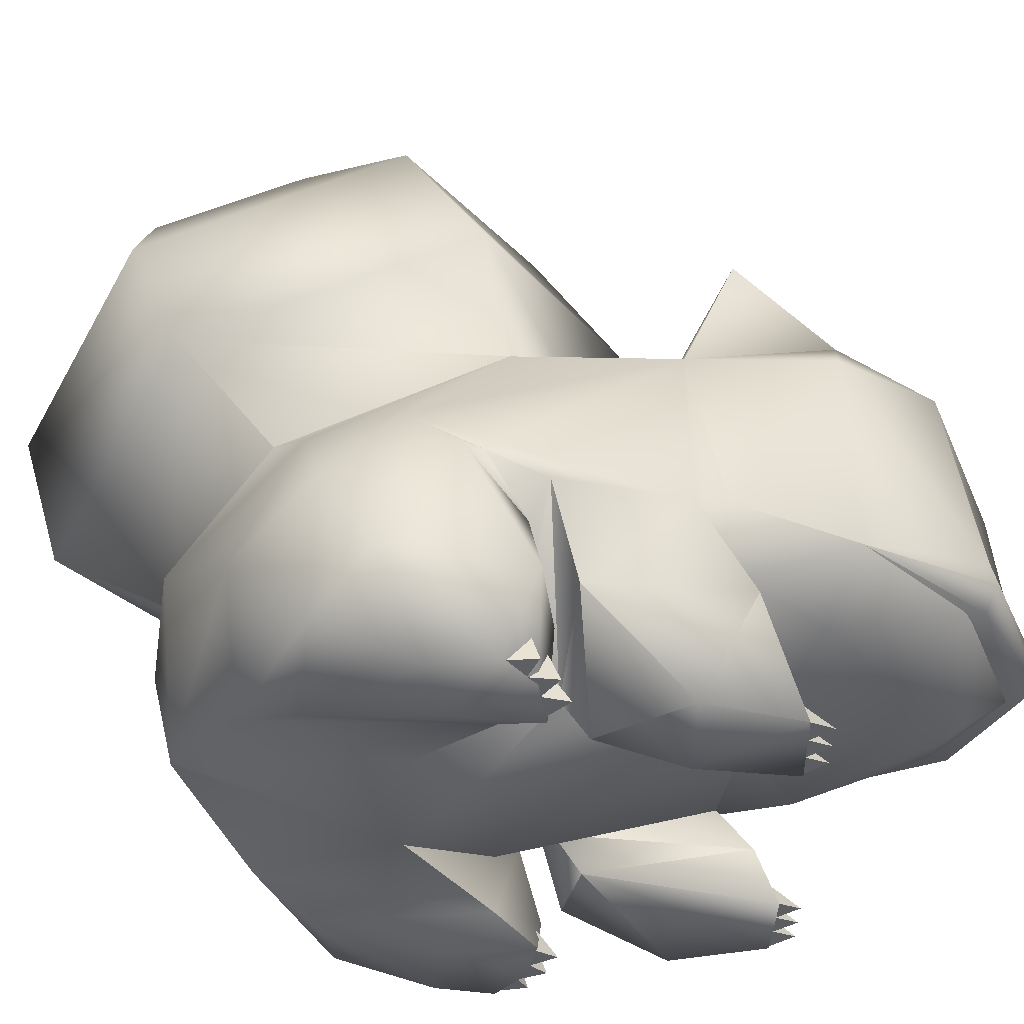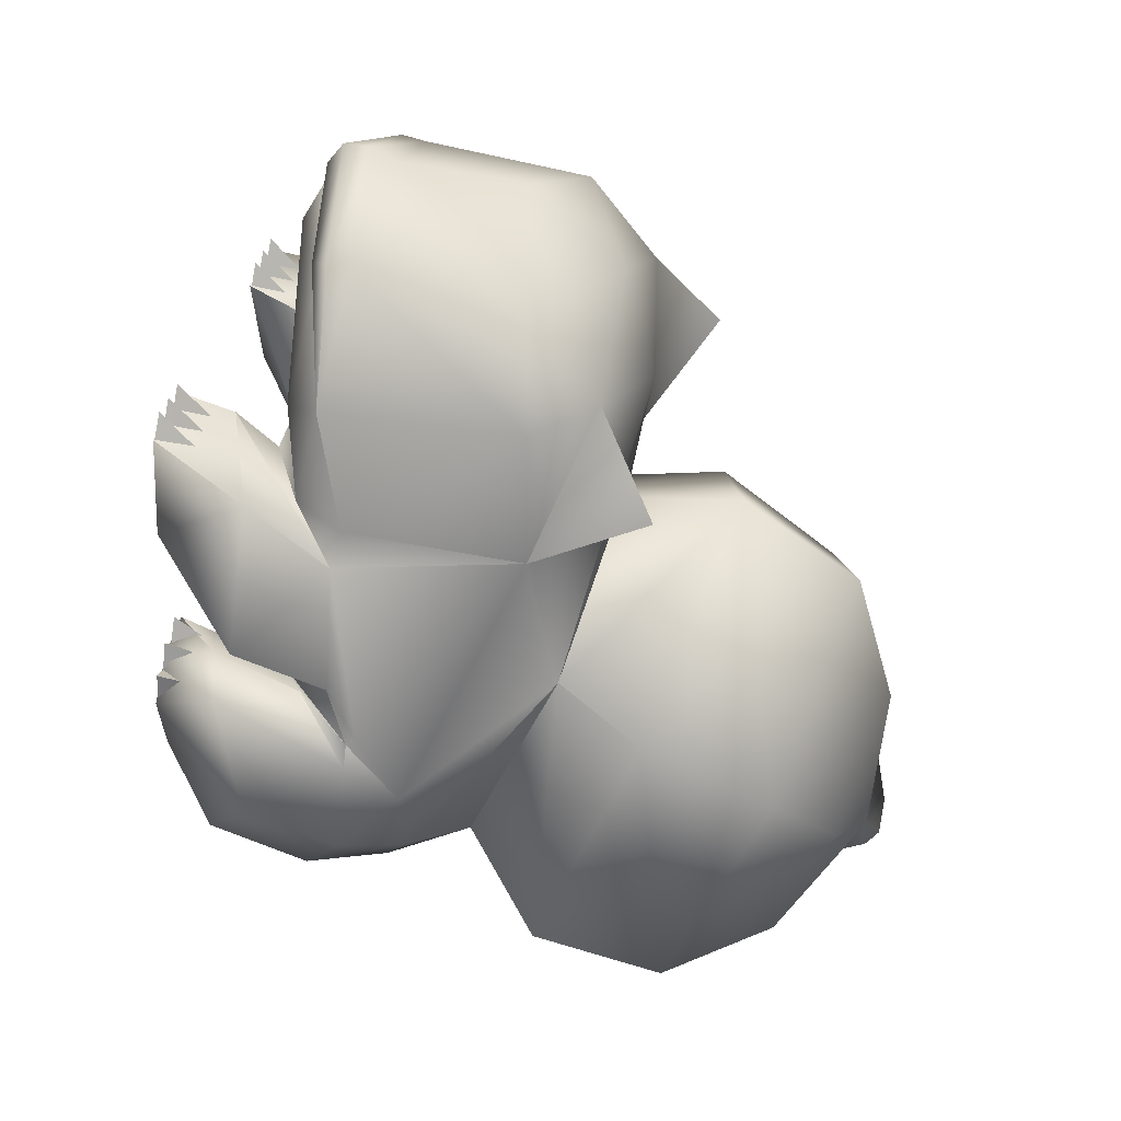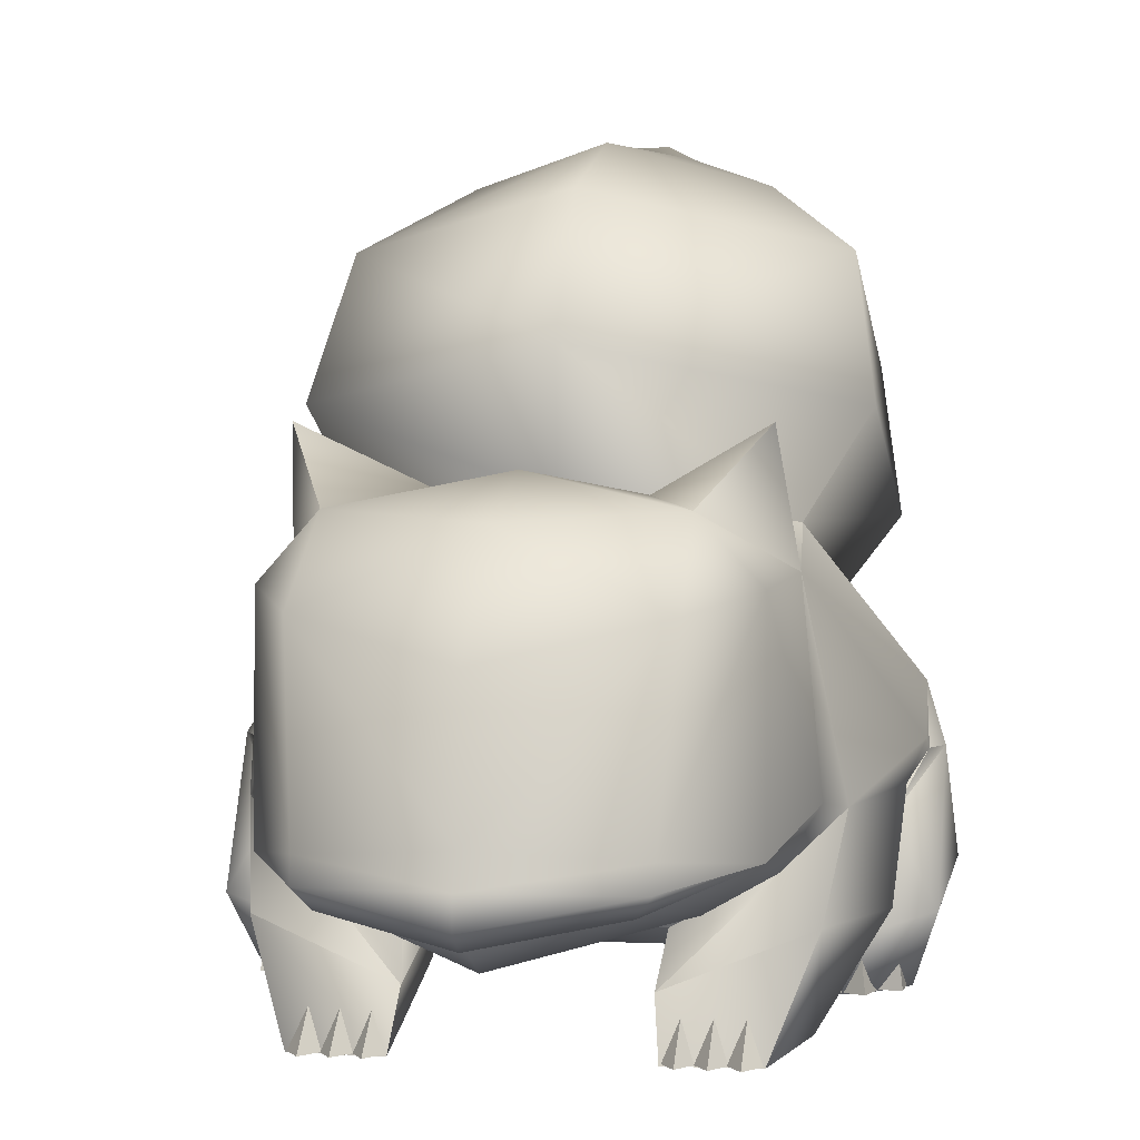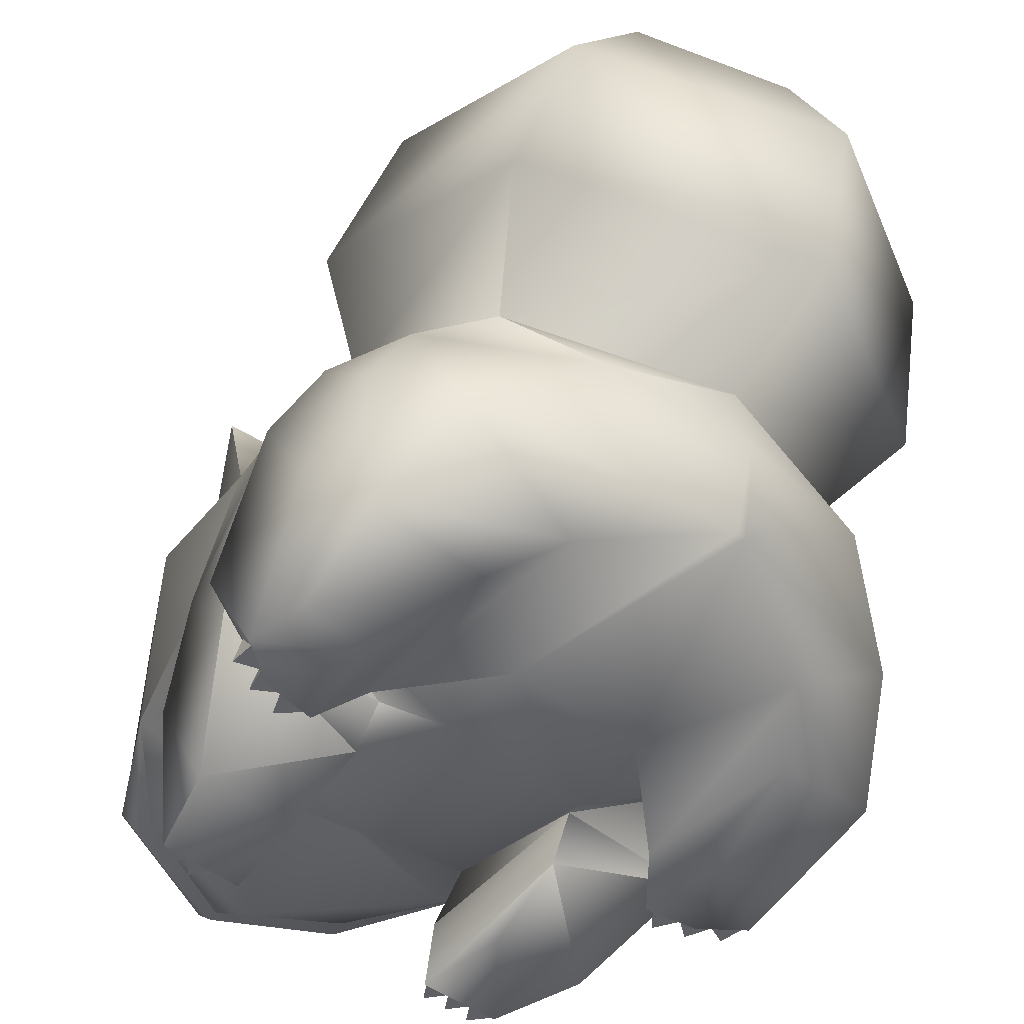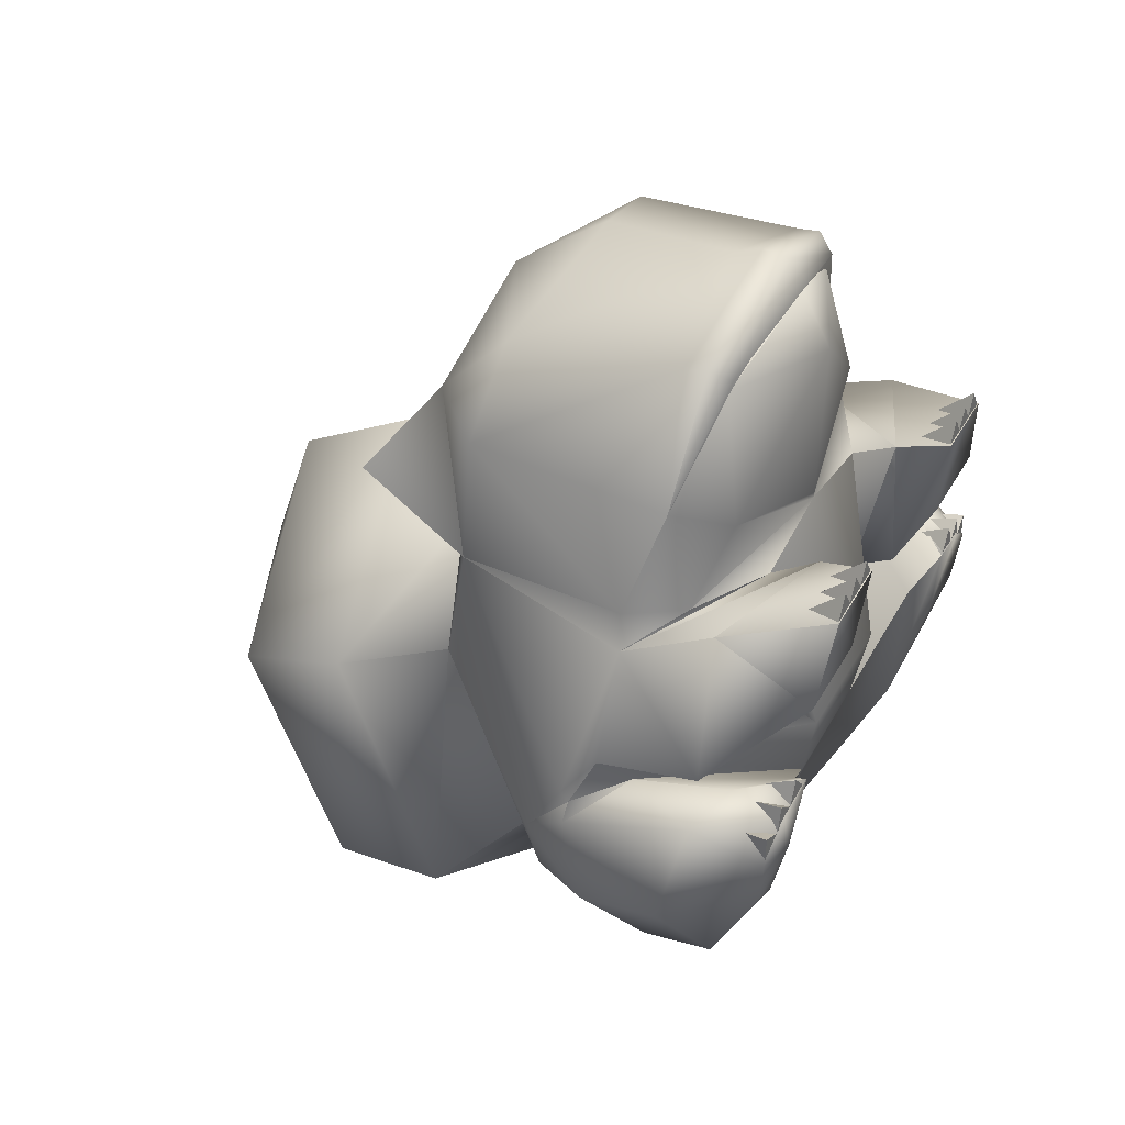
<metadata>
{"format":"obj","ext":"obj","renderer":"f3d","projection":"perspective","resolution":1024,"background":"white","views":[{"elev":-37.7,"azim":-81.6,"up":"+Y"},{"elev":27.6,"azim":103.3,"up":"+Z"},{"elev":7.0,"azim":18.1,"up":"+Y"},{"elev":-45.1,"azim":147.3,"up":"+Y"},{"elev":49.4,"azim":-62.5,"up":"+Z"}]}
</metadata>
<code>
o DrawCall_49
v -9.213 0.7201 19.35
v -10.85 0.479 17.25
v -8.043 0.5051 16.79
v -9.647 4.01 15.76
v -11.75 0.6964 19.76
v -13.39 0.4554 17.66
v -10.58 0.4815 17.2
v -12.19 3.986 16.17
v -14.29 0.6729 20.17
v -16.02 0.4309 18.08
v -13.12 0.4579 17.61
v -14.72 3.963 16.58
v 19.8 0.9899 14.67
v 18.07 0.7479 12.57
v 20.97 0.7749 12.1
v 19.37 4.28 11.08
v 16.83 4.256 11.49
v 17.26 0.9662 15.08
v 18.34 0.7504 12.53
v 15.53 0.7243 12.98
v 14.72 0.9426 15.49
v 12.99 0.7006 13.39
v 15.8 0.7268 12.94
v 14.29 4.232 11.9
v -20.82 0.975 -0.3034
v -22.22 0.7428 -2.665
v -19.34 0.7531 -2.592
v -21.15 3.816 -2.205
v -24.02 0.9748 -0.7535
v -25.06 0.7491 -3.279
v -23.64 4.601 -2.207
v -27.12 0.9984 -1.97
v -27.56 0.7849 -4.809
v -24.99 0.7531 -3.399
v -26.63 4.818 -3.221
v 26.91 1.501 -10.7
v 24.52 1.213 -11.39
v 26.66 1.289 -13.57
v 26.14 5.308 -11.74
v 23.5 5.039 -9.822
v 24.21 1.423 -8.545
v 24.62 1.211 -11.3
v 22.03 1.154 -9.812
v 21.24 1.366 -7.099
v 19.28 1.112 -8.831
v 21.1 4.209 -9.03
v 16.68 17.66 23.35
v 15.4 17.14 27.3
v 14.64 14.85 24.02
v 13.02 17.94 23.63
v -5.662 17.76 26.65
v -7.086 16.93 30.94
v -7.124 14.65 27.54
v -9.251 17.42 27.54
v 10.23 19.16 -40.15
v -3.454 9.49 -37.91
v -4.159 18.2 -39.89
v -4.361 9.481 -37.77
v 5.161 4.761 -18.6
v -8.077 4.638 -16.46
v -18.06 18.9 -35.58
v -3.983 25.61 -38.4
v -7.93 3.794 -8.344
v 6.94 3.932 -10.75
v 27.2 19.21 -9.788
v 27.92 21.17 -15.33
v 27.82 22.14 -14.63
v 26.28 25.84 -22.01
v 10.92 8.183 -6.098
v 25.18 19.42 2.584
v 21.38 37.87 3.342
v 12.32 10.23 8.573
v -21.06 29.73 -25.94
v 17.83 40.1 -11.49
v 22.56 25.27 -29.81
v 15.3 30.07 -31.82
v 20.72 14.79 7.031
v 23.92 20.3 5.933
v 2.092 10.28 11.95
v -27.2 18.7 -1
v -27.49 24.8 -21.73
v -8.539 10.03 11.94
v -10.66 7.982 -2.612
v 9.353 43.56 4.068
v -29.21 20.64 -6.098
v 0.7732 42.92 1.137
v -18.53 39.76 -5.62
v -6.786 43.41 6.675
v -18.52 37.5 9.787
v -29.21 25.32 -13.05
v -28.94 21.61 -5.465
v -22.33 18.97 10.26
v -20.33 19.89 13.08
v -17 14.43 13.12
v 0.7732 42.92 1.137
v -6.786 43.41 6.675
v 9.353 43.56 4.068
v -20.33 19.89 13.08
v -22.33 18.97 10.26
v -17 14.43 13.12
v 16.06 15.97 29.74
v 17.56 17.94 30.63
v 5.234 15.97 38.05
v 4.974 14.14 35.89
v 5.218 18.86 37.93
v -8.374 17.7 34.82
v -7.147 15.76 33.49
v 16.92 43.96 18.54
v 3.899 43.54 27.08
v 18.37 37.26 26.7
v 4.886 34.25 35.23
v 5.049 21.58 36.53
v -10.1 36.99 31.3
v -10.64 43.71 22.99
v 2.536 46.37 15.78
v 22.35 17.87 17.49
v 16.06 15.97 29.74
v -16.09 17.51 23.71
v -7.147 15.76 33.49
v 4.974 14.14 35.89
v 16.83 13.03 15.34
v 20.72 14.79 7.031
v 22.35 17.87 17.49
v 2.092 10.28 11.95
v 2.167 10.27 12.57
v 21.38 37.87 3.342
v 22.08 38.17 16.88
v 23.92 20.3 5.933
v -11.28 12.77 19.88
v 9.353 43.56 4.068
v 20.51 49.85 8.467
v 16.92 43.96 18.54
v -17 14.43 13.12
v 18.37 37.26 26.7
v 2.536 46.37 15.78
v -16.09 17.51 23.71
v -6.786 43.41 6.675
v -20.33 19.89 13.08
v -18.52 37.5 9.787
v -16 37.81 23.03
v -16.48 49.51 14.44
v -10.64 43.71 22.99
v -10.1 36.99 31.3
v 16.06 15.97 29.74
v 17.56 17.94 30.63
v -7.147 15.76 33.49
v -8.374 17.7 34.82
v 22.35 17.87 17.49
v 15.7 16.33 28.28
v 16.83 13.03 15.34
v 2.167 10.27 12.57
v 4.225 11.07 29.65
v -11.28 12.77 19.88
v 4.871 14.48 35.03
v 4.86 15.08 34.94
v -7.145 16.12 31.97
v -16.09 17.51 23.71
v -16.09 17.51 23.71
v -7.145 16.12 31.97
v 22.35 17.87 17.49
v 15.7 16.33 28.28
v 4.86 15.08 34.94
v -7.589 5.63 14.98
v -10.6 3.988 -0.0569
v -10.66 7.982 -2.612
v -26.09 8.758 1.092
v -8.539 10.03 11.94
v -27.2 18.7 -1
v -22.33 18.97 10.26
v -20.34 10.44 15.05
v -8.005 0.3963 17.1
v -10.11 0.6622 8.101
v -19.81 0.5719 9.668
v -16.1 0.3275 18.2
v 16.8 50.9 -45.97
v 8.53 61.46 -44.18
v 19.72 62.26 -21.64
v 10.19 67.64 -30.39
v -1.804 71.34 -20.12
v -0.0894 67.48 -5.905
v 15.3 30.07 -31.82
v -3.983 25.61 -38.4
v -5.407 31.73 -50.18
v 19.9 37.84 -41.14
v 17.83 40.1 -11.49
v 23.19 49.65 -14.59
v -5.887 45.5 -54.1
v -21.06 29.73 -25.94
v -27.62 37.4 -33.46
v -5.174 58.46 -48.14
v -25.79 50.51 -39.09
v -18.53 39.76 -5.62
v -17.42 61.22 -39.98
v -24.43 49.29 -6.945
v -22.86 61.87 -14.76
v -15.76 67.4 -26.2
v 0.7732 42.92 1.137
v 0.8975 55.36 2.237
v -4.287 69.47 -40.74
v -6.327 71.13 -36.01
v -1.118 71.18 -36.85
v 10.19 67.64 -30.39
v 8.53 61.46 -44.18
v 2.154 70.01 -33.67
v -4.491 65.59 -42.44
v -4.287 69.47 -40.74
v -1.118 71.18 -36.85
v -5.174 58.46 -48.14
v -17.42 61.22 -39.98
v -8.721 69.91 -31.91
v -6.327 71.13 -36.01
v -15.76 67.4 -26.2
v -1.804 71.34 -20.12
v 20.36 13.61 -35.29
v 22.56 25.27 -29.81
v 26.15 19.2 -28.63
v 10.23 19.16 -40.15
v -3.454 9.49 -37.91
v 9.335 5.639 -33.21
v 26.28 25.84 -22.01
v 5.161 4.761 -18.6
v 15.04 2.926 -11.97
v 27.92 21.17 -15.33
v 28.89 21.15 -17.41
v 25.55 15.88 -11.33
v 10.92 8.183 -6.098
v 27.2 19.21 -9.788
v 26.63 9.248 -7.424
v 11.47 4.193 -3.622
v 25.18 19.42 2.584
v 24.4 10.86 7.821
v 12.12 5.813 11.8
v 12.32 10.23 8.573
v 22.63 0.9665 2.813
v 12.92 0.8763 4.381
v 21.08 0.6732 12.19
v 13.03 0.5918 13.71
v 9.335 5.639 -33.21
v 20.36 13.61 -35.29
v 25.18 5.132 -28.9
v 26.15 19.2 -28.63
v 14.36 3.173 -28.18
v 25.41 1.359 -19.28
v 28.78 10.28 -24.27
v 28.89 21.15 -17.41
v 15.04 2.926 -11.97
v 29.73 8.385 -11.05
v 18.57 1.003 -8.611
v 18.5 1.278 -17.62
v 27.08 1.2 -13.85
v 23.54 1.075 -10.27
v 25.55 15.88 -11.33
v 23.97 6.507 -8.993
v -4.361 9.481 -37.77
v -8.077 4.638 -16.46
v -15.55 5.407 -29.19
v -26.65 13.17 -27.69
v -18.06 18.9 -35.58
v -16.01 2.638 -6.954
v -27.49 24.8 -21.73
v -25.98 15.4 -3.008
v -30.65 18.67 -19.46
v -29.21 20.64 -6.098
v -29.21 25.32 -13.05
v -30.63 20.6 -7.792
v -19.19 2.862 -22.76
v -29.76 4.621 -20.03
v -18.6 0.6573 -2.607
v -20.67 0.9137 -11.29
v -27.71 0.8646 -10.69
v -23.78 0.6354 -2.63
v -28.04 0.6877 -4.949
v -32.14 9.71 -14.43
v -23.9 6.062 -1.26
v -29.93 7.831 -1.412
v 17.56 17.94 30.63
v 22.35 17.87 17.49
v 17.58 20.24 30.06
v 22.08 38.17 16.88
v 18.37 37.26 26.7
v 5.218 18.86 37.93
v 5.049 21.58 36.53
v -8.533 20 34.28
v -8.374 17.7 34.82
v -16.09 17.51 23.71
v -10.1 36.99 31.3
v -16 37.81 23.03
f 1 2 3
f 3 4 1
f 4 2 1
f 5 6 7
f 7 8 5
f 8 6 5
f 9 10 11
f 11 12 9
f 12 10 9
f 13 14 15
f 16 13 15
f 14 13 16
f 17 18 19
f 20 18 17
f 18 20 19
f 21 22 23
f 24 21 23
f 22 21 24
f 25 26 27
f 27 28 25
f 28 26 25
f 29 30 26
f 26 31 29
f 31 30 29
f 32 33 34
f 34 35 32
f 35 33 32
f 36 37 38
f 39 36 38
f 37 36 39
f 40 41 42
f 43 41 40
f 41 43 42
f 44 45 43
f 46 44 43
f 45 44 46
f 47 48 49
f 48 50 49
f 51 52 53
f 52 54 53
f 55 56 57
f 58 57 56
f 56 59 58
f 59 60 58
f 57 58 61
f 57 61 62
f 60 59 63
f 59 64 63
f 64 59 65
f 66 65 59
f 67 65 66
f 67 66 68
f 69 64 65
f 65 67 70
f 67 68 71
f 69 72 64
f 67 71 70
f 62 61 73
f 68 74 71
f 68 75 74
f 75 55 76
f 76 74 75
f 72 70 77
f 78 77 70
f 63 64 79
f 72 79 64
f 78 70 71
f 79 72 77
f 63 80 60
f 61 81 73
f 82 63 79
f 83 63 82
f 83 80 63
f 74 84 71
f 85 60 80
f 84 74 86
f 86 87 88
f 88 87 89
f 87 90 89
f 91 89 90
f 85 91 90
f 80 91 85
f 80 92 91
f 91 92 89
f 93 89 92
f 90 87 81
f 73 81 87
f 82 94 92
f 79 94 82
f 55 57 62
f 55 62 76
f 95 96 97
f 98 99 100
f 101 102 103
f 104 101 103
f 105 103 102
f 105 106 103
f 104 103 107
f 107 103 106
f 108 109 110
f 110 109 111
f 111 112 110
f 111 113 112
f 109 113 111
f 109 114 113
f 115 114 109
f 108 115 109
f 116 117 118
f 117 119 118
f 120 119 117
f 121 122 123
f 122 121 124
f 121 125 124
f 126 127 128
f 124 125 129
f 126 130 131
f 127 126 132
f 132 126 131
f 133 124 129
f 130 132 131
f 134 127 132
f 130 135 132
f 129 136 133
f 130 137 135
f 138 133 136
f 139 138 140
f 137 139 141
f 142 137 141
f 139 140 142
f 139 142 141
f 140 143 142
f 137 142 135
f 128 123 122
f 123 128 127
f 136 140 138
f 144 123 145
f 146 147 136
f 148 149 150
f 151 150 152
f 152 150 149
f 151 152 153
f 154 152 149
f 155 154 149
f 152 156 153
f 152 154 156
f 157 153 156
f 155 156 154
f 158 159 160
f 159 161 160
f 162 161 159
f 163 164 165
f 164 166 165
f 167 163 165
f 165 166 168
f 167 169 163
f 170 163 169
f 169 168 166
f 170 169 166
f 163 171 164
f 171 172 164
f 172 173 164
f 164 173 166
f 172 171 174
f 173 172 174
f 163 170 171
f 173 174 170
f 174 171 170
f 166 173 170
f 175 176 177
f 176 178 177
f 178 179 177
f 179 180 177
f 181 182 183
f 184 181 183
f 181 184 185
f 184 183 175
f 184 186 185
f 184 175 186
f 183 187 175
f 175 187 176
f 175 177 186
f 182 188 189
f 183 182 189
f 187 190 176
f 183 189 191
f 187 183 191
f 188 192 189
f 187 191 193
f 190 187 193
f 192 194 189
f 189 194 191
f 194 195 191
f 191 195 193
f 195 196 193
f 194 192 197
f 198 194 197
f 195 194 198
f 180 195 198
f 195 180 179
f 196 195 179
f 198 197 185
f 186 198 185
f 186 177 198
f 177 180 198
f 199 200 201
f 202 203 204
f 205 204 203
f 205 206 204
f 206 207 204
f 208 205 203
f 208 209 205
f 210 205 209
f 205 210 206
f 210 211 206
f 212 210 209
f 207 211 204
f 211 210 204
f 204 210 213
f 212 213 210
f 202 204 213
f 214 215 216
f 217 215 214
f 217 214 218
f 219 218 214
f 216 215 220
f 221 218 219
f 221 219 222
f 220 223 224
f 224 223 225
f 225 221 222
f 223 221 225
f 216 220 224
f 226 227 228
f 229 226 228
f 230 228 227
f 231 228 230
f 232 226 229
f 231 230 232
f 233 232 230
f 233 226 232
f 229 228 234
f 228 231 234
f 235 229 234
f 234 236 235
f 234 231 236
f 237 229 235
f 231 232 236
f 232 237 236
f 232 229 237
f 235 236 237
f 238 239 240
f 239 241 240
f 242 238 240
f 242 240 243
f 240 241 244
f 244 241 245
f 246 238 242
f 244 245 247
f 246 242 248
f 248 242 249
f 249 242 243
f 243 250 249
f 251 249 250
f 248 249 251
f 245 252 247
f 247 252 253
f 247 253 251
f 251 253 248
f 253 246 248
f 252 246 253
f 240 244 243
f 243 244 250
f 244 247 250
f 250 247 251
f 254 255 256
f 256 257 254
f 258 254 257
f 255 259 256
f 258 257 260
f 261 259 255
f 257 262 260
f 263 261 255
f 262 264 260
f 265 261 263
f 264 265 263
f 262 265 264
f 259 266 256
f 266 267 256
f 256 267 257
f 259 268 266
f 268 269 266
f 269 270 266
f 266 270 267
f 268 271 269
f 257 267 262
f 270 269 272
f 271 272 269
f 267 273 262
f 267 270 273
f 270 272 273
f 261 274 259
f 274 268 259
f 273 272 275
f 273 265 262
f 275 274 261
f 275 271 274
f 271 268 274
f 273 275 265
f 265 275 261
f 272 271 275
f 276 277 278
f 277 279 278
f 280 278 279
f 276 278 281
f 280 282 278
f 282 281 278
f 282 283 281
f 284 281 283
f 284 283 285
f 286 283 282
f 286 287 283
f 285 283 287

</code>
